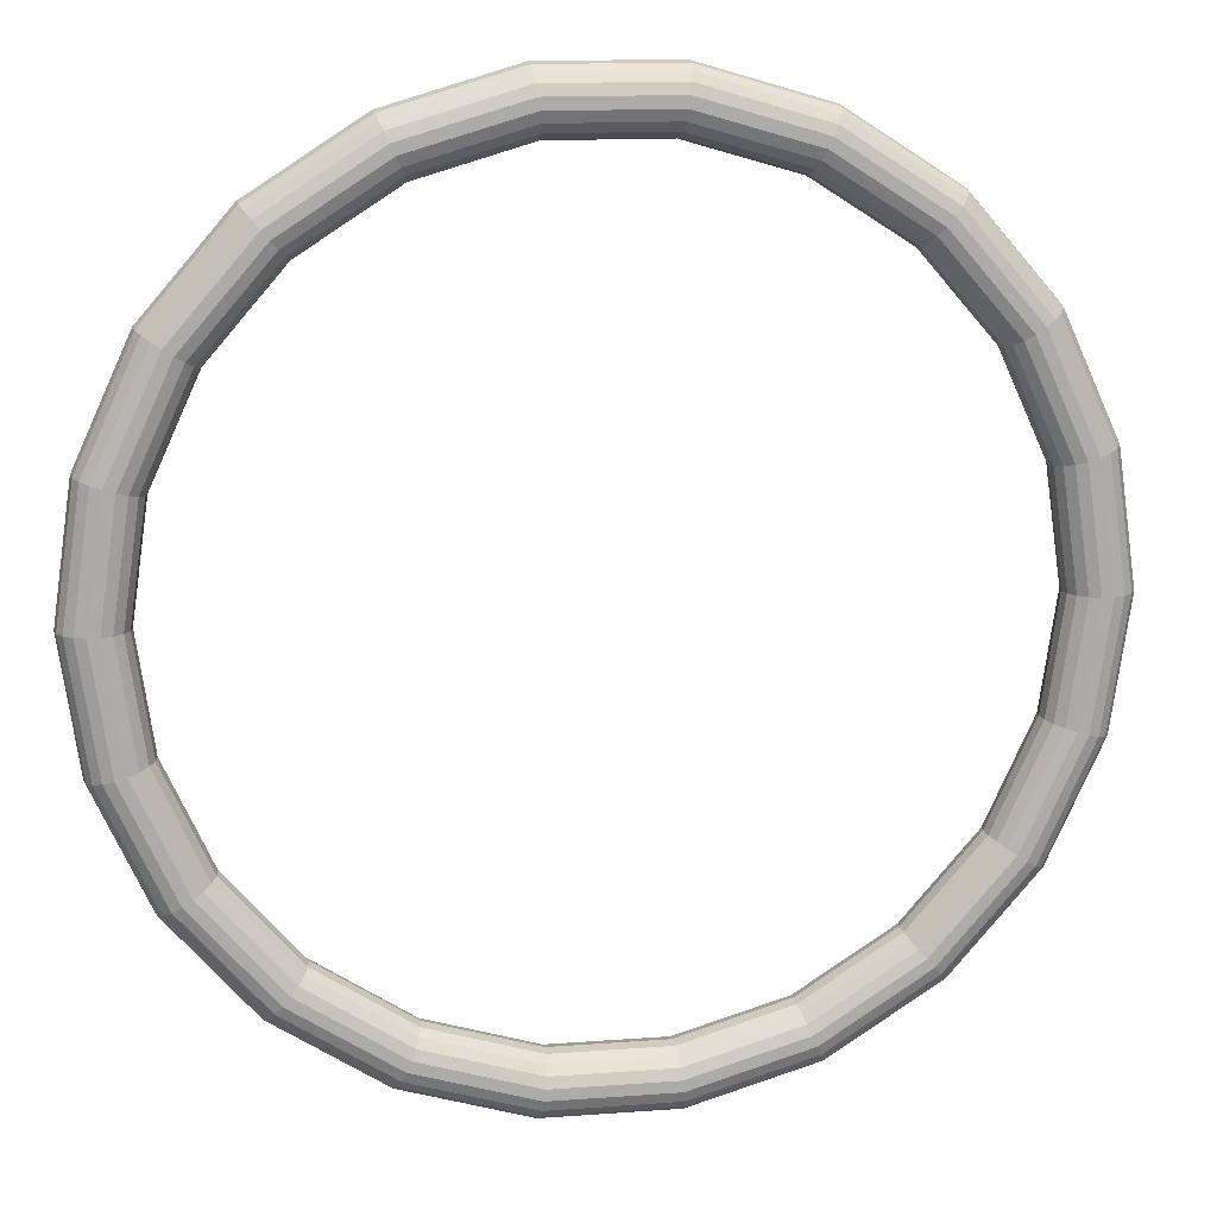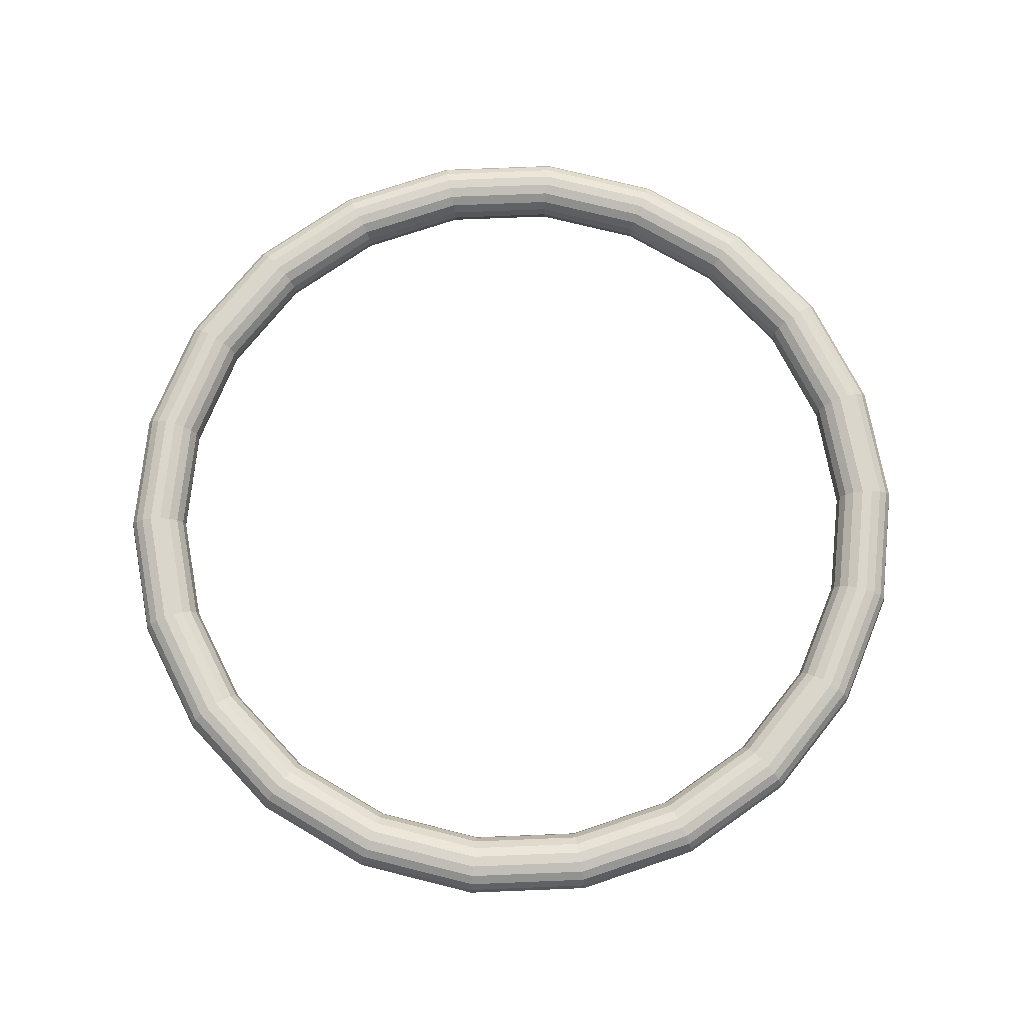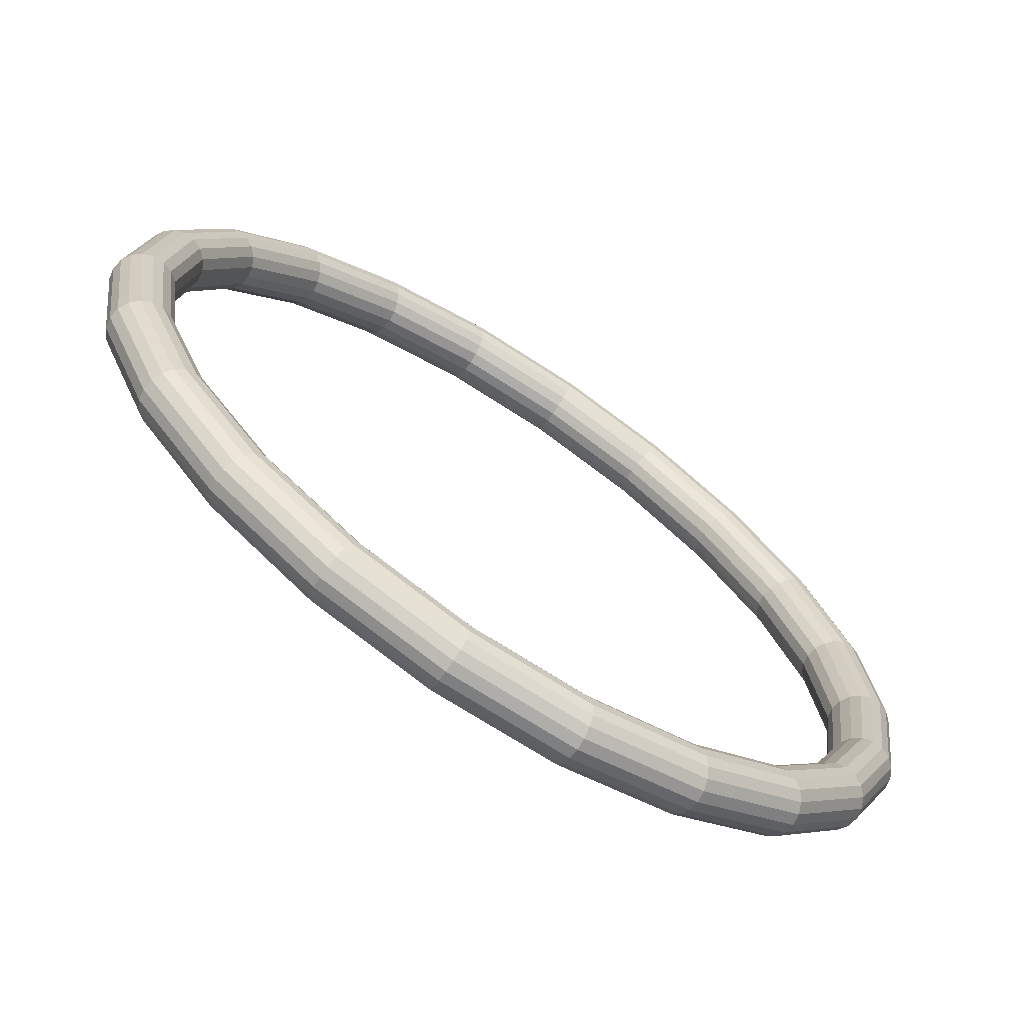
<metadata>
{"format":"obj","ext":"obj","renderer":"f3d","projection":"perspective","resolution":1024,"background":"white","views":[{"elev":14.1,"azim":170.7,"up":"+Y"},{"elev":73.7,"azim":-2.3,"up":"+Z"},{"elev":-68.7,"azim":-33.3,"up":"+Y"}]}
</metadata>
<code>
o Torus.001
v 5.17 0 0
v 5.148 0 0.1231
v 5.086 0 0.2314
v 4.99 0 0.3118
v 4.873 0 0.3545
v 4.747 0 0.3545
v 4.63 0 0.3118
v 4.534 0 0.2314
v 4.472 0 0.1231
v 4.45 0 0
v 4.472 0 -0.1231
v 4.534 0 -0.2314
v 4.63 0 -0.3118
v 4.747 0 -0.3545
v 4.873 0 -0.3545
v 4.99 0 -0.3118
v 5.086 0 -0.2314
v 5.148 0 -0.1231
v 4.961 1.457 0
v 4.94 1.45 0.1231
v 4.88 1.433 0.2314
v 4.788 1.406 0.3118
v 4.675 1.373 0.3545
v 4.555 1.338 0.3545
v 4.442 1.304 0.3118
v 4.351 1.277 0.2314
v 4.291 1.26 0.1231
v 4.27 1.254 0
v 4.291 1.26 -0.1231
v 4.351 1.277 -0.2314
v 4.442 1.304 -0.3118
v 4.555 1.338 -0.3545
v 4.675 1.373 -0.3545
v 4.788 1.406 -0.3118
v 4.88 1.433 -0.2314
v 4.94 1.45 -0.1231
v 4.349 2.795 0
v 4.331 2.783 0.1231
v 4.278 2.75 0.2314
v 4.198 2.698 0.3118
v 4.099 2.634 0.3545
v 3.994 2.567 0.3545
v 3.895 2.503 0.3118
v 3.814 2.451 0.2314
v 3.762 2.418 0.1231
v 3.744 2.406 0
v 3.762 2.418 -0.1231
v 3.814 2.451 -0.2314
v 3.895 2.503 -0.3118
v 3.994 2.567 -0.3545
v 4.099 2.634 -0.3545
v 4.198 2.698 -0.3118
v 4.278 2.75 -0.2314
v 4.331 2.783 -0.1231
v 3.386 3.907 0
v 3.371 3.891 0.1231
v 3.33 3.844 0.2314
v 3.268 3.771 0.3118
v 3.191 3.682 0.3545
v 3.109 3.588 0.3545
v 3.032 3.499 0.3118
v 2.969 3.427 0.2314
v 2.928 3.379 0.1231
v 2.914 3.363 0
v 2.928 3.379 -0.1231
v 2.969 3.427 -0.2314
v 3.032 3.499 -0.3118
v 3.109 3.588 -0.3545
v 3.191 3.682 -0.3545
v 3.268 3.771 -0.3118
v 3.33 3.844 -0.2314
v 3.371 3.891 -0.1231
v 2.148 4.703 0
v 2.139 4.683 0.1231
v 2.113 4.626 0.2314
v 2.073 4.539 0.3118
v 2.024 4.432 0.3545
v 1.972 4.318 0.3545
v 1.923 4.212 0.3118
v 1.884 4.124 0.2314
v 1.858 4.068 0.1231
v 1.849 4.048 0
v 1.858 4.068 -0.1231
v 1.884 4.124 -0.2314
v 1.923 4.212 -0.3118
v 1.972 4.318 -0.3545
v 2.024 4.432 -0.3545
v 2.073 4.539 -0.3118
v 2.113 4.626 -0.2314
v 2.139 4.683 -0.1231
v 0.7358 5.117 0
v 0.7327 5.096 0.1231
v 0.7238 5.034 0.2314
v 0.7101 4.939 0.3118
v 0.6934 4.823 0.3545
v 0.6756 4.699 0.3545
v 0.6589 4.583 0.3118
v 0.6453 4.488 0.2314
v 0.6364 4.426 0.1231
v 0.6333 4.405 0
v 0.6364 4.426 -0.1231
v 0.6453 4.488 -0.2314
v 0.6589 4.583 -0.3118
v 0.6756 4.699 -0.3545
v 0.6934 4.823 -0.3545
v 0.7101 4.939 -0.3118
v 0.7238 5.034 -0.2314
v 0.7327 5.096 -0.1231
v -0.7358 5.117 0
v -0.7327 5.096 0.1231
v -0.7238 5.034 0.2314
v -0.7102 4.939 0.3118
v -0.6934 4.823 0.3545
v -0.6756 4.699 0.3545
v -0.6589 4.583 0.3118
v -0.6453 4.488 0.2314
v -0.6364 4.426 0.1231
v -0.6333 4.405 0
v -0.6364 4.426 -0.1231
v -0.6453 4.488 -0.2314
v -0.6589 4.583 -0.3118
v -0.6756 4.699 -0.3545
v -0.6934 4.823 -0.3545
v -0.7102 4.939 -0.3118
v -0.7238 5.034 -0.2314
v -0.7327 5.096 -0.1231
v -2.148 4.703 0
v -2.139 4.683 0.1231
v -2.113 4.626 0.2314
v -2.073 4.539 0.3118
v -2.024 4.432 0.3545
v -1.972 4.318 0.3545
v -1.923 4.212 0.3118
v -1.884 4.124 0.2314
v -1.858 4.068 0.1231
v -1.849 4.048 0
v -1.858 4.068 -0.1231
v -1.884 4.124 -0.2314
v -1.923 4.212 -0.3118
v -1.972 4.318 -0.3545
v -2.024 4.432 -0.3545
v -2.073 4.539 -0.3118
v -2.113 4.626 -0.2314
v -2.139 4.683 -0.1231
v -3.386 3.907 0
v -3.371 3.891 0.1231
v -3.33 3.844 0.2314
v -3.268 3.771 0.3118
v -3.191 3.682 0.3545
v -3.109 3.588 0.3545
v -3.032 3.499 0.3118
v -2.969 3.427 0.2314
v -2.928 3.379 0.1231
v -2.914 3.363 0
v -2.928 3.379 -0.1231
v -2.969 3.427 -0.2314
v -3.032 3.499 -0.3118
v -3.109 3.588 -0.3545
v -3.191 3.682 -0.3545
v -3.268 3.771 -0.3118
v -3.33 3.844 -0.2314
v -3.371 3.891 -0.1231
v -4.349 2.795 0
v -4.331 2.783 0.1231
v -4.278 2.75 0.2314
v -4.198 2.698 0.3118
v -4.099 2.634 0.3545
v -3.994 2.567 0.3545
v -3.895 2.503 0.3118
v -3.814 2.451 0.2314
v -3.762 2.418 0.1231
v -3.744 2.406 0
v -3.762 2.418 -0.1231
v -3.814 2.451 -0.2314
v -3.895 2.503 -0.3118
v -3.994 2.567 -0.3545
v -4.099 2.634 -0.3545
v -4.198 2.698 -0.3118
v -4.278 2.75 -0.2314
v -4.331 2.783 -0.1231
v -4.961 1.457 0
v -4.94 1.45 0.1231
v -4.88 1.433 0.2314
v -4.788 1.406 0.3118
v -4.675 1.373 0.3545
v -4.555 1.338 0.3545
v -4.442 1.304 0.3118
v -4.351 1.277 0.2314
v -4.291 1.26 0.1231
v -4.27 1.254 0
v -4.291 1.26 -0.1231
v -4.351 1.277 -0.2314
v -4.442 1.304 -0.3118
v -4.555 1.338 -0.3545
v -4.675 1.373 -0.3545
v -4.788 1.406 -0.3118
v -4.88 1.433 -0.2314
v -4.94 1.45 -0.1231
v -5.17 0 0
v -5.148 0 0.1231
v -5.086 0 0.2314
v -4.99 0 0.3118
v -4.873 0 0.3545
v -4.747 0 0.3545
v -4.63 0 0.3118
v -4.534 0 0.2314
v -4.472 0 0.1231
v -4.45 0 0
v -4.472 0 -0.1231
v -4.534 0 -0.2314
v -4.63 0 -0.3118
v -4.747 0 -0.3545
v -4.873 0 -0.3545
v -4.99 0 -0.3118
v -5.086 0 -0.2314
v -5.148 0 -0.1231
v -4.961 -1.457 0
v -4.94 -1.45 0.1231
v -4.88 -1.433 0.2314
v -4.788 -1.406 0.3118
v -4.675 -1.373 0.3545
v -4.555 -1.338 0.3545
v -4.442 -1.304 0.3118
v -4.351 -1.277 0.2314
v -4.291 -1.26 0.1231
v -4.27 -1.254 0
v -4.291 -1.26 -0.1231
v -4.351 -1.277 -0.2314
v -4.442 -1.304 -0.3118
v -4.555 -1.338 -0.3545
v -4.675 -1.373 -0.3545
v -4.788 -1.406 -0.3118
v -4.88 -1.433 -0.2314
v -4.94 -1.45 -0.1231
v -4.349 -2.795 0
v -4.331 -2.783 0.1231
v -4.278 -2.75 0.2314
v -4.198 -2.698 0.3118
v -4.099 -2.634 0.3545
v -3.994 -2.567 0.3545
v -3.895 -2.503 0.3118
v -3.814 -2.451 0.2314
v -3.762 -2.418 0.1231
v -3.744 -2.406 0
v -3.762 -2.418 -0.1231
v -3.814 -2.451 -0.2314
v -3.895 -2.503 -0.3118
v -3.994 -2.567 -0.3545
v -4.099 -2.634 -0.3545
v -4.198 -2.698 -0.3118
v -4.278 -2.75 -0.2314
v -4.331 -2.783 -0.1231
v -3.386 -3.907 0
v -3.371 -3.891 0.1231
v -3.33 -3.844 0.2314
v -3.268 -3.771 0.3118
v -3.191 -3.682 0.3545
v -3.109 -3.588 0.3545
v -3.032 -3.499 0.3118
v -2.969 -3.427 0.2314
v -2.928 -3.379 0.1231
v -2.914 -3.363 0
v -2.928 -3.379 -0.1231
v -2.969 -3.427 -0.2314
v -3.032 -3.499 -0.3118
v -3.109 -3.588 -0.3545
v -3.191 -3.682 -0.3545
v -3.268 -3.771 -0.3118
v -3.33 -3.844 -0.2314
v -3.371 -3.891 -0.1231
v -2.148 -4.703 0
v -2.139 -4.683 0.1231
v -2.113 -4.626 0.2314
v -2.073 -4.539 0.3118
v -2.024 -4.432 0.3545
v -1.972 -4.318 0.3545
v -1.923 -4.212 0.3118
v -1.884 -4.124 0.2314
v -1.858 -4.068 0.1231
v -1.849 -4.048 0
v -1.858 -4.068 -0.1231
v -1.884 -4.124 -0.2314
v -1.923 -4.212 -0.3118
v -1.972 -4.318 -0.3545
v -2.024 -4.432 -0.3545
v -2.073 -4.539 -0.3118
v -2.113 -4.626 -0.2314
v -2.139 -4.683 -0.1231
v -0.7358 -5.117 0
v -0.7327 -5.096 0.1231
v -0.7238 -5.034 0.2314
v -0.7102 -4.939 0.3118
v -0.6934 -4.823 0.3545
v -0.6756 -4.699 0.3545
v -0.6589 -4.583 0.3118
v -0.6453 -4.488 0.2314
v -0.6364 -4.426 0.1231
v -0.6333 -4.405 0
v -0.6364 -4.426 -0.1231
v -0.6453 -4.488 -0.2314
v -0.6589 -4.583 -0.3118
v -0.6756 -4.699 -0.3545
v -0.6934 -4.823 -0.3545
v -0.7102 -4.939 -0.3118
v -0.7238 -5.034 -0.2314
v -0.7327 -5.096 -0.1231
v 0.7358 -5.117 0
v 0.7327 -5.096 0.1231
v 0.7238 -5.034 0.2314
v 0.7101 -4.939 0.3118
v 0.6934 -4.823 0.3545
v 0.6756 -4.699 0.3545
v 0.6589 -4.583 0.3118
v 0.6453 -4.488 0.2314
v 0.6364 -4.426 0.1231
v 0.6333 -4.405 0
v 0.6364 -4.426 -0.1231
v 0.6453 -4.488 -0.2314
v 0.6589 -4.583 -0.3118
v 0.6756 -4.699 -0.3545
v 0.6934 -4.823 -0.3545
v 0.7101 -4.939 -0.3118
v 0.7238 -5.034 -0.2314
v 0.7327 -5.096 -0.1231
v 2.148 -4.703 0
v 2.139 -4.683 0.1231
v 2.113 -4.626 0.2314
v 2.073 -4.539 0.3118
v 2.024 -4.432 0.3545
v 1.972 -4.318 0.3545
v 1.923 -4.212 0.3118
v 1.884 -4.124 0.2314
v 1.858 -4.068 0.1231
v 1.849 -4.048 0
v 1.858 -4.068 -0.1231
v 1.884 -4.124 -0.2314
v 1.923 -4.212 -0.3118
v 1.972 -4.318 -0.3545
v 2.024 -4.432 -0.3545
v 2.073 -4.539 -0.3118
v 2.113 -4.626 -0.2314
v 2.139 -4.683 -0.1231
v 3.386 -3.907 0
v 3.371 -3.891 0.1231
v 3.33 -3.844 0.2314
v 3.268 -3.771 0.3118
v 3.191 -3.682 0.3545
v 3.109 -3.588 0.3545
v 3.032 -3.499 0.3118
v 2.969 -3.427 0.2314
v 2.928 -3.379 0.1231
v 2.914 -3.363 0
v 2.928 -3.379 -0.1231
v 2.969 -3.427 -0.2314
v 3.032 -3.499 -0.3118
v 3.109 -3.588 -0.3545
v 3.191 -3.682 -0.3545
v 3.268 -3.771 -0.3118
v 3.33 -3.844 -0.2314
v 3.371 -3.891 -0.1231
v 4.349 -2.795 0
v 4.331 -2.783 0.1231
v 4.278 -2.75 0.2314
v 4.198 -2.698 0.3118
v 4.099 -2.634 0.3545
v 3.994 -2.567 0.3545
v 3.895 -2.503 0.3118
v 3.814 -2.451 0.2314
v 3.762 -2.418 0.1231
v 3.744 -2.406 0
v 3.762 -2.418 -0.1231
v 3.814 -2.451 -0.2314
v 3.895 -2.503 -0.3118
v 3.994 -2.567 -0.3545
v 4.099 -2.634 -0.3545
v 4.198 -2.698 -0.3118
v 4.278 -2.75 -0.2314
v 4.331 -2.783 -0.1231
v 4.961 -1.457 0
v 4.94 -1.45 0.1231
v 4.88 -1.433 0.2314
v 4.788 -1.406 0.3118
v 4.675 -1.373 0.3545
v 4.555 -1.338 0.3545
v 4.442 -1.304 0.3118
v 4.351 -1.277 0.2314
v 4.291 -1.26 0.1231
v 4.27 -1.254 0
v 4.291 -1.26 -0.1231
v 4.351 -1.277 -0.2314
v 4.442 -1.304 -0.3118
v 4.555 -1.338 -0.3545
v 4.675 -1.373 -0.3545
v 4.788 -1.406 -0.3118
v 4.88 -1.433 -0.2314
v 4.94 -1.45 -0.1231
f 1 19 20 2
f 2 20 21 3
f 3 21 22 4
f 4 22 23 5
f 5 23 24 6
f 6 24 25 7
f 7 25 26 8
f 8 26 27 9
f 9 27 28 10
f 10 28 29 11
f 11 29 30 12
f 12 30 31 13
f 13 31 32 14
f 14 32 33 15
f 15 33 34 16
f 16 34 35 17
f 17 35 36 18
f 18 36 19 1
f 19 37 38 20
f 20 38 39 21
f 21 39 40 22
f 22 40 41 23
f 23 41 42 24
f 24 42 43 25
f 25 43 44 26
f 26 44 45 27
f 27 45 46 28
f 28 46 47 29
f 29 47 48 30
f 30 48 49 31
f 31 49 50 32
f 32 50 51 33
f 33 51 52 34
f 34 52 53 35
f 35 53 54 36
f 36 54 37 19
f 37 55 56 38
f 38 56 57 39
f 39 57 58 40
f 40 58 59 41
f 41 59 60 42
f 42 60 61 43
f 43 61 62 44
f 44 62 63 45
f 45 63 64 46
f 46 64 65 47
f 47 65 66 48
f 48 66 67 49
f 49 67 68 50
f 50 68 69 51
f 51 69 70 52
f 52 70 71 53
f 53 71 72 54
f 54 72 55 37
f 55 73 74 56
f 56 74 75 57
f 57 75 76 58
f 58 76 77 59
f 59 77 78 60
f 60 78 79 61
f 61 79 80 62
f 62 80 81 63
f 63 81 82 64
f 64 82 83 65
f 65 83 84 66
f 66 84 85 67
f 67 85 86 68
f 68 86 87 69
f 69 87 88 70
f 70 88 89 71
f 71 89 90 72
f 72 90 73 55
f 73 91 92 74
f 74 92 93 75
f 75 93 94 76
f 76 94 95 77
f 77 95 96 78
f 78 96 97 79
f 79 97 98 80
f 80 98 99 81
f 81 99 100 82
f 82 100 101 83
f 83 101 102 84
f 84 102 103 85
f 85 103 104 86
f 86 104 105 87
f 87 105 106 88
f 88 106 107 89
f 89 107 108 90
f 90 108 91 73
f 91 109 110 92
f 92 110 111 93
f 93 111 112 94
f 94 112 113 95
f 95 113 114 96
f 96 114 115 97
f 97 115 116 98
f 98 116 117 99
f 99 117 118 100
f 100 118 119 101
f 101 119 120 102
f 102 120 121 103
f 103 121 122 104
f 104 122 123 105
f 105 123 124 106
f 106 124 125 107
f 107 125 126 108
f 108 126 109 91
f 109 127 128 110
f 110 128 129 111
f 111 129 130 112
f 112 130 131 113
f 113 131 132 114
f 114 132 133 115
f 115 133 134 116
f 116 134 135 117
f 117 135 136 118
f 118 136 137 119
f 119 137 138 120
f 120 138 139 121
f 121 139 140 122
f 122 140 141 123
f 123 141 142 124
f 124 142 143 125
f 125 143 144 126
f 126 144 127 109
f 127 145 146 128
f 128 146 147 129
f 129 147 148 130
f 130 148 149 131
f 131 149 150 132
f 132 150 151 133
f 133 151 152 134
f 134 152 153 135
f 135 153 154 136
f 136 154 155 137
f 137 155 156 138
f 138 156 157 139
f 139 157 158 140
f 140 158 159 141
f 141 159 160 142
f 142 160 161 143
f 143 161 162 144
f 144 162 145 127
f 145 163 164 146
f 146 164 165 147
f 147 165 166 148
f 148 166 167 149
f 149 167 168 150
f 150 168 169 151
f 151 169 170 152
f 152 170 171 153
f 153 171 172 154
f 154 172 173 155
f 155 173 174 156
f 156 174 175 157
f 157 175 176 158
f 158 176 177 159
f 159 177 178 160
f 160 178 179 161
f 161 179 180 162
f 162 180 163 145
f 163 181 182 164
f 164 182 183 165
f 165 183 184 166
f 166 184 185 167
f 167 185 186 168
f 168 186 187 169
f 169 187 188 170
f 170 188 189 171
f 171 189 190 172
f 172 190 191 173
f 173 191 192 174
f 174 192 193 175
f 175 193 194 176
f 176 194 195 177
f 177 195 196 178
f 178 196 197 179
f 179 197 198 180
f 180 198 181 163
f 181 199 200 182
f 182 200 201 183
f 183 201 202 184
f 184 202 203 185
f 185 203 204 186
f 186 204 205 187
f 187 205 206 188
f 188 206 207 189
f 189 207 208 190
f 190 208 209 191
f 191 209 210 192
f 192 210 211 193
f 193 211 212 194
f 194 212 213 195
f 195 213 214 196
f 196 214 215 197
f 197 215 216 198
f 198 216 199 181
f 199 217 218 200
f 200 218 219 201
f 201 219 220 202
f 202 220 221 203
f 203 221 222 204
f 204 222 223 205
f 205 223 224 206
f 206 224 225 207
f 207 225 226 208
f 208 226 227 209
f 209 227 228 210
f 210 228 229 211
f 211 229 230 212
f 212 230 231 213
f 213 231 232 214
f 214 232 233 215
f 215 233 234 216
f 216 234 217 199
f 217 235 236 218
f 218 236 237 219
f 219 237 238 220
f 220 238 239 221
f 221 239 240 222
f 222 240 241 223
f 223 241 242 224
f 224 242 243 225
f 225 243 244 226
f 226 244 245 227
f 227 245 246 228
f 228 246 247 229
f 229 247 248 230
f 230 248 249 231
f 231 249 250 232
f 232 250 251 233
f 233 251 252 234
f 234 252 235 217
f 235 253 254 236
f 236 254 255 237
f 237 255 256 238
f 238 256 257 239
f 239 257 258 240
f 240 258 259 241
f 241 259 260 242
f 242 260 261 243
f 243 261 262 244
f 244 262 263 245
f 245 263 264 246
f 246 264 265 247
f 247 265 266 248
f 248 266 267 249
f 249 267 268 250
f 250 268 269 251
f 251 269 270 252
f 252 270 253 235
f 253 271 272 254
f 254 272 273 255
f 255 273 274 256
f 256 274 275 257
f 257 275 276 258
f 258 276 277 259
f 259 277 278 260
f 260 278 279 261
f 261 279 280 262
f 262 280 281 263
f 263 281 282 264
f 264 282 283 265
f 265 283 284 266
f 266 284 285 267
f 267 285 286 268
f 268 286 287 269
f 269 287 288 270
f 270 288 271 253
f 271 289 290 272
f 272 290 291 273
f 273 291 292 274
f 274 292 293 275
f 275 293 294 276
f 276 294 295 277
f 277 295 296 278
f 278 296 297 279
f 279 297 298 280
f 280 298 299 281
f 281 299 300 282
f 282 300 301 283
f 283 301 302 284
f 284 302 303 285
f 285 303 304 286
f 286 304 305 287
f 287 305 306 288
f 288 306 289 271
f 289 307 308 290
f 290 308 309 291
f 291 309 310 292
f 292 310 311 293
f 293 311 312 294
f 294 312 313 295
f 295 313 314 296
f 296 314 315 297
f 297 315 316 298
f 298 316 317 299
f 299 317 318 300
f 300 318 319 301
f 301 319 320 302
f 302 320 321 303
f 303 321 322 304
f 304 322 323 305
f 305 323 324 306
f 306 324 307 289
f 307 325 326 308
f 308 326 327 309
f 309 327 328 310
f 310 328 329 311
f 311 329 330 312
f 312 330 331 313
f 313 331 332 314
f 314 332 333 315
f 315 333 334 316
f 316 334 335 317
f 317 335 336 318
f 318 336 337 319
f 319 337 338 320
f 320 338 339 321
f 321 339 340 322
f 322 340 341 323
f 323 341 342 324
f 324 342 325 307
f 325 343 344 326
f 326 344 345 327
f 327 345 346 328
f 328 346 347 329
f 329 347 348 330
f 330 348 349 331
f 331 349 350 332
f 332 350 351 333
f 333 351 352 334
f 334 352 353 335
f 335 353 354 336
f 336 354 355 337
f 337 355 356 338
f 338 356 357 339
f 339 357 358 340
f 340 358 359 341
f 341 359 360 342
f 342 360 343 325
f 343 361 362 344
f 344 362 363 345
f 345 363 364 346
f 346 364 365 347
f 347 365 366 348
f 348 366 367 349
f 349 367 368 350
f 350 368 369 351
f 351 369 370 352
f 352 370 371 353
f 353 371 372 354
f 354 372 373 355
f 355 373 374 356
f 356 374 375 357
f 357 375 376 358
f 358 376 377 359
f 359 377 378 360
f 360 378 361 343
f 361 379 380 362
f 362 380 381 363
f 363 381 382 364
f 364 382 383 365
f 365 383 384 366
f 366 384 385 367
f 367 385 386 368
f 368 386 387 369
f 369 387 388 370
f 370 388 389 371
f 371 389 390 372
f 372 390 391 373
f 373 391 392 374
f 374 392 393 375
f 375 393 394 376
f 376 394 395 377
f 377 395 396 378
f 378 396 379 361
f 379 1 2 380
f 380 2 3 381
f 381 3 4 382
f 382 4 5 383
f 383 5 6 384
f 384 6 7 385
f 385 7 8 386
f 386 8 9 387
f 387 9 10 388
f 388 10 11 389
f 389 11 12 390
f 390 12 13 391
f 391 13 14 392
f 392 14 15 393
f 393 15 16 394
f 394 16 17 395
f 395 17 18 396
f 396 18 1 379

</code>
